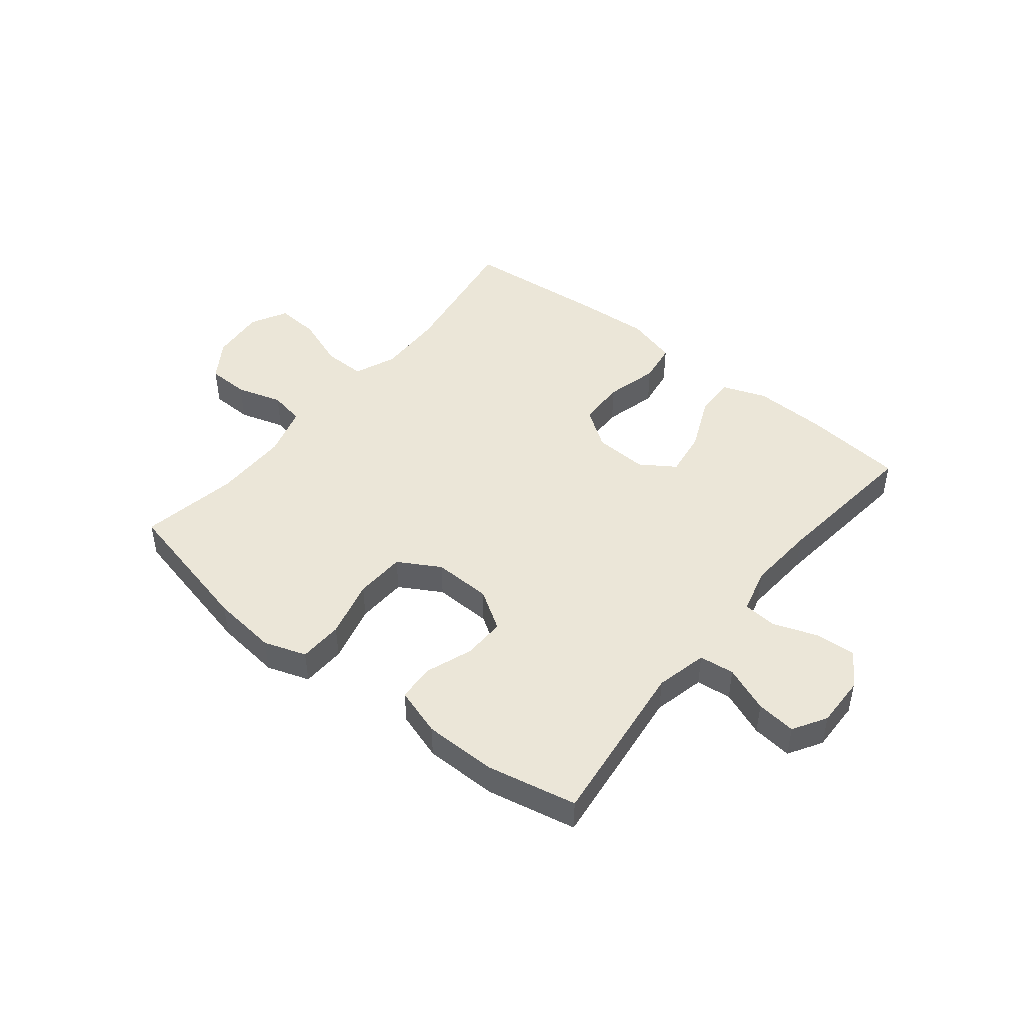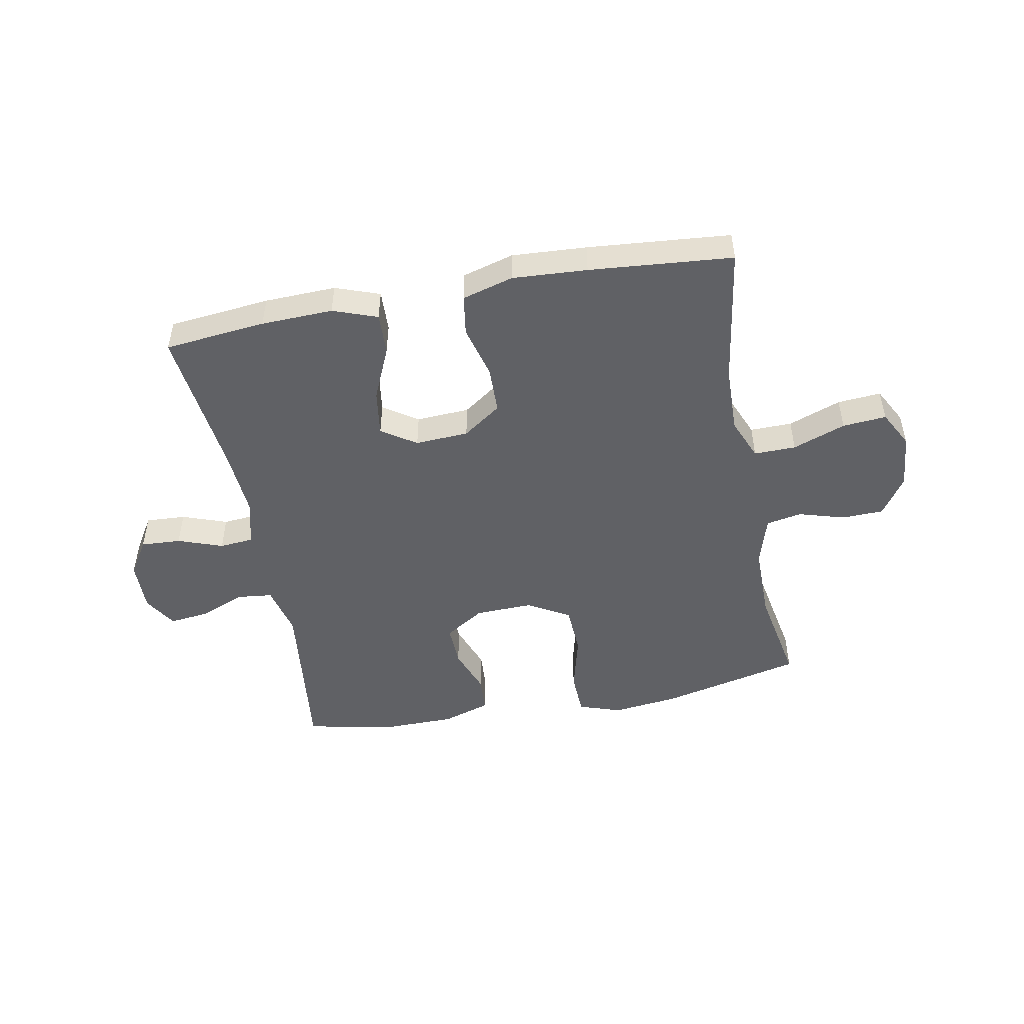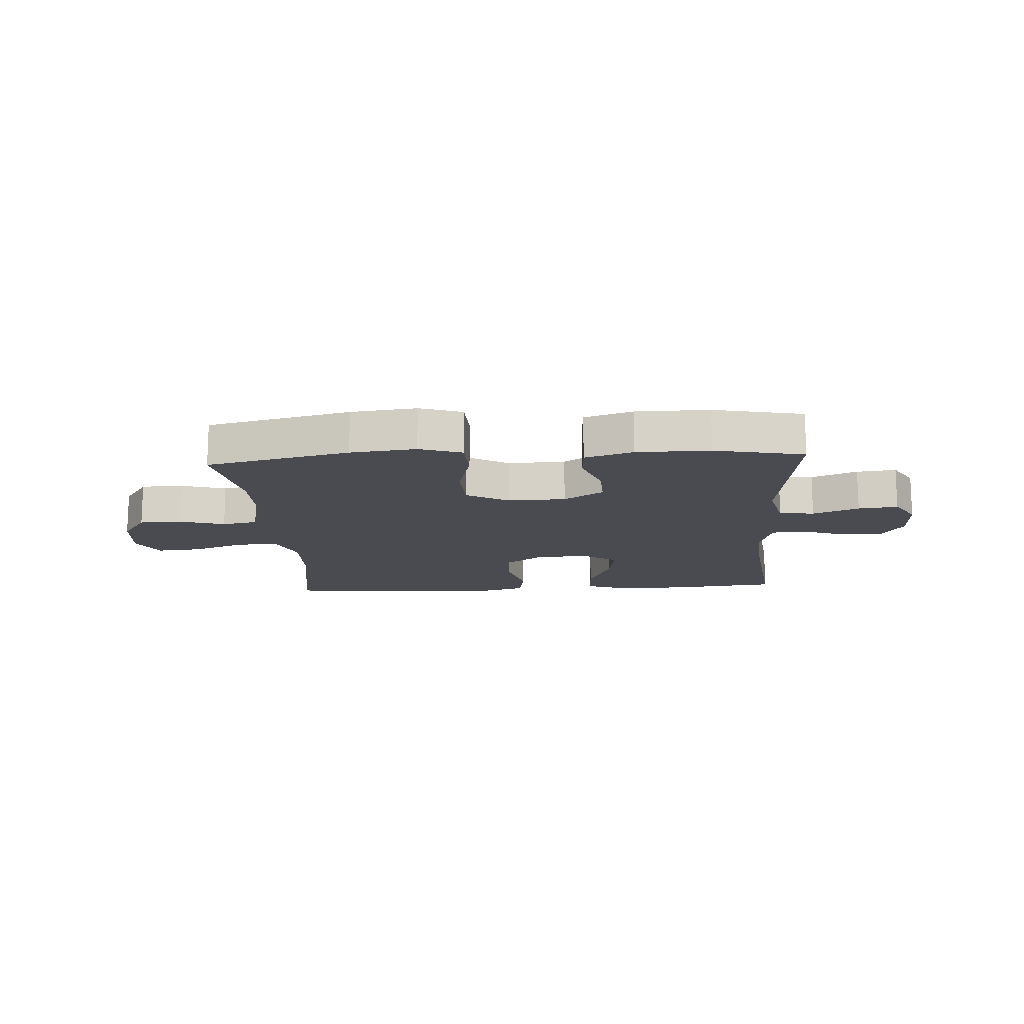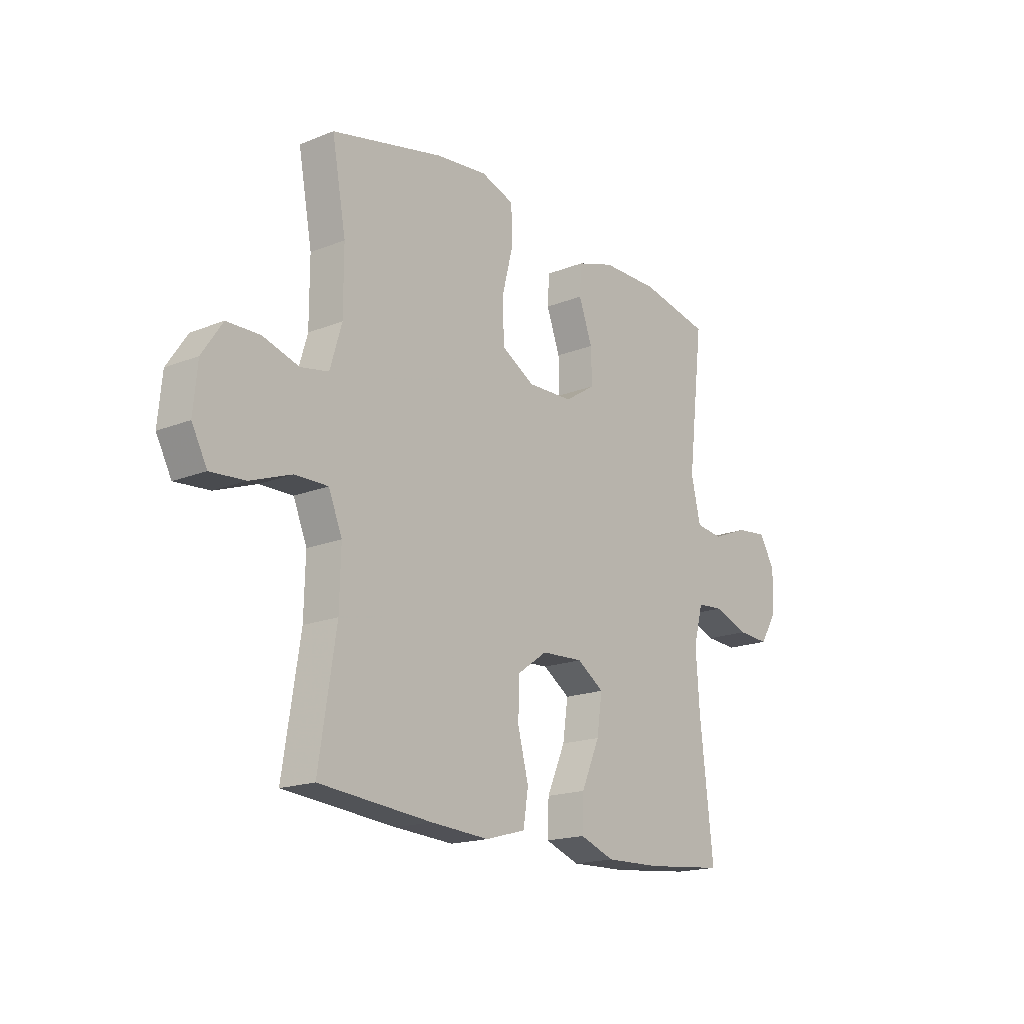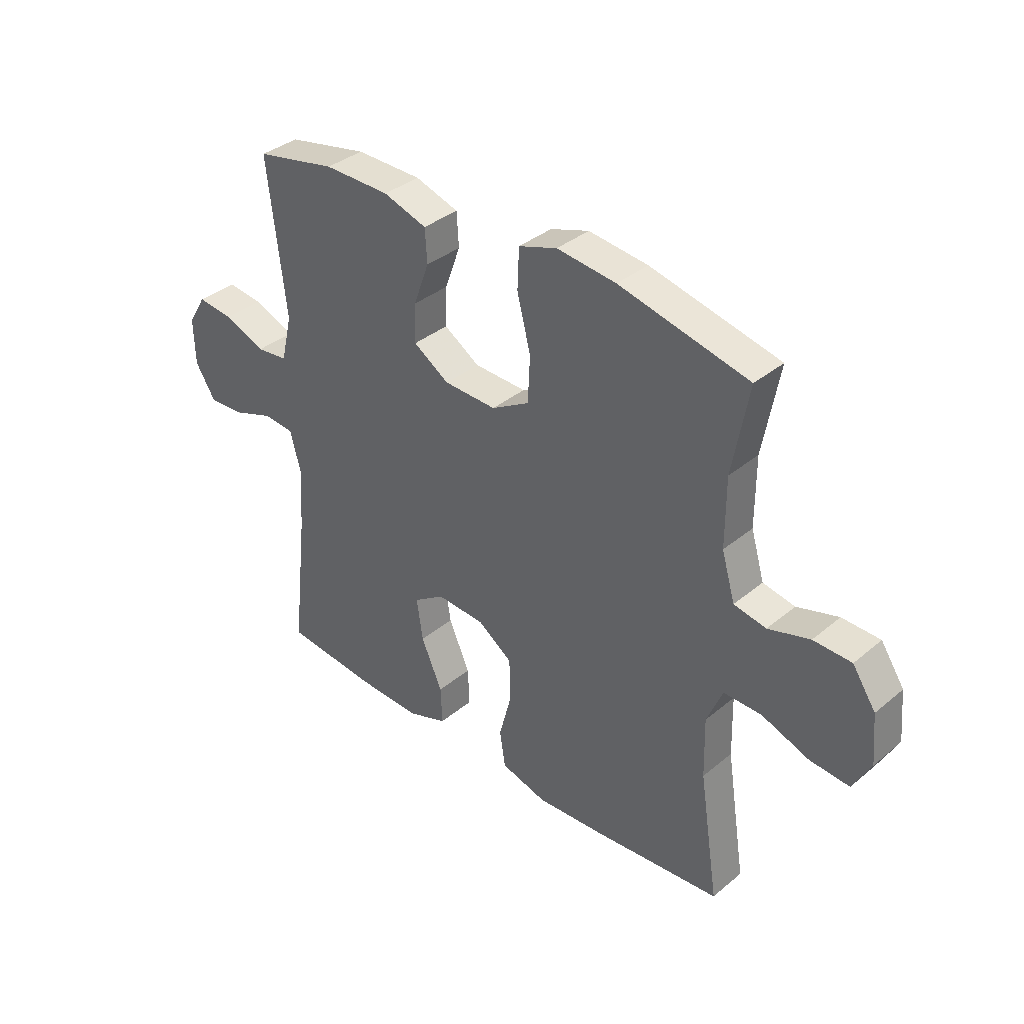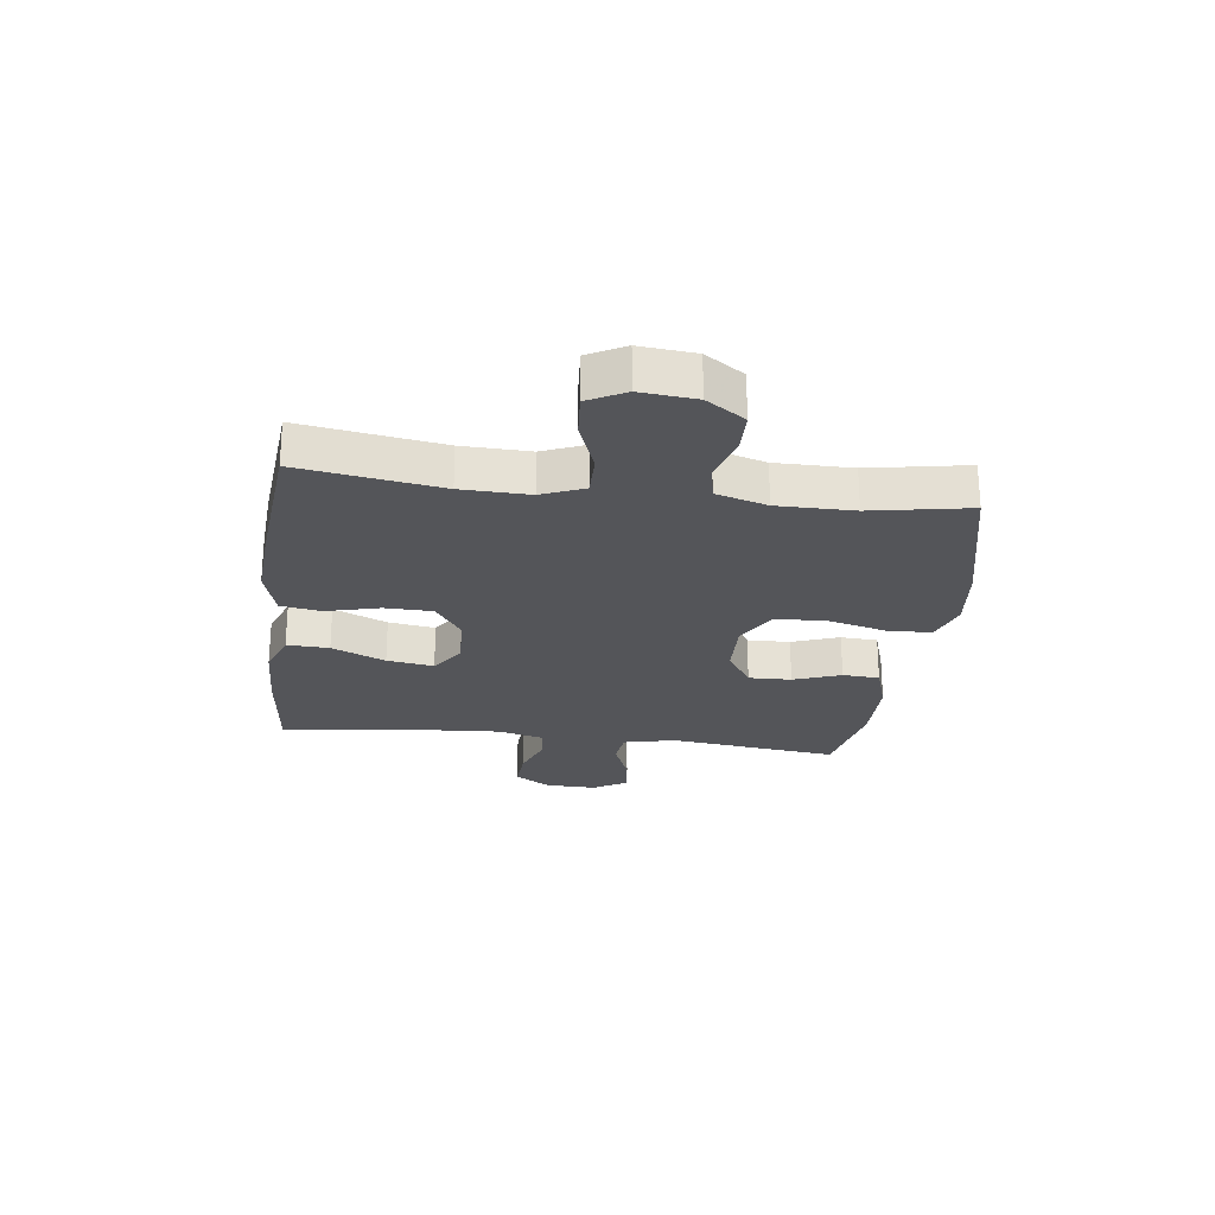
<metadata>
{"format":"obj","ext":"obj","renderer":"f3d","projection":"perspective","resolution":1024,"background":"white","views":[{"elev":46.3,"azim":38.7,"up":"+Y"},{"elev":-48.9,"azim":-169.2,"up":"+Y"},{"elev":-14.6,"azim":3.6,"up":"+Y"},{"elev":-17.7,"azim":-51.8,"up":"+Z"},{"elev":36.3,"azim":-137.1,"up":"+Z"},{"elev":-24.7,"azim":-97.3,"up":"+Y"}]}
</metadata>
<code>
v 0.5 0.07 -0.5
v 0.323 0.07 -0.518
v 0.198 0.07 -0.522
v 0.121 0.07 -0.494
v 0.124 0.07 -0.421
v 0.165 0.07 -0.328
v 0.177 0.07 -0.247
v 0.117 0.07 -0.207
v 0.024 0.07 -0.212
v -0.043 0.07 -0.259
v -0.045 0.07 -0.342
v -0.021 0.07 -0.434
v -0.032 0.07 -0.505
v -0.121 0.07 -0.53
v -0.251 0.07 -0.522
v -0.5 0.07 -0.5
v -0.462 0.07 -0.256
v -0.459 0.07 -0.139
v -0.489 0.07 -0.066
v -0.562 0.07 -0.067
v -0.654 0.07 -0.101
v -0.73 0.07 -0.107
v -0.764 0.07 -0.043
v -0.755 0.07 0.053
v -0.71 0.07 0.12
v -0.637 0.07 0.122
v -0.557 0.07 0.098
v -0.495 0.07 0.11
v -0.469 0.07 0.198
v -0.469 0.07 0.33
v -0.5 0.07 0.5
v -0.251 0.07 0.558
v -0.137 0.07 0.571
v -0.063 0.07 0.546
v -0.06 0.07 0.469
v -0.086 0.07 0.367
v -0.082 0.07 0.279
v -0.009 0.07 0.237
v 0.092 0.07 0.24
v 0.161 0.07 0.284
v 0.159 0.07 0.358
v 0.129 0.07 0.44
v 0.133 0.07 0.504
v 0.217 0.07 0.531
v 0.344 0.07 0.532
v 0.5 0.07 0.5
v 0.465 0.07 0.205
v 0.486 0.07 0.115
v 0.547 0.07 0.108
v 0.627 0.07 0.14
v 0.696 0.07 0.148
v 0.731 0.07 0.09
v 0.729 0.07 0.001
v 0.69 0.07 -0.061
v 0.62 0.07 -0.057
v 0.542 0.07 -0.029
v 0.483 0.07 -0.034
v 0.462 0.07 -0.113
v 0.47 0.07 -0.233
v 0.5 0 -0.5
v 0.323 0 -0.518
v 0.198 0 -0.522
v 0.121 0 -0.494
v 0.124 0 -0.421
v 0.165 0 -0.328
v 0.177 0 -0.247
v 0.117 0 -0.207
v 0.024 0 -0.212
v -0.043 0 -0.259
v -0.045 0 -0.342
v -0.021 0 -0.434
v -0.032 0 -0.505
v -0.121 0 -0.53
v -0.251 0 -0.522
v -0.5 0 -0.5
v -0.462 0 -0.256
v -0.459 0 -0.139
v -0.489 0 -0.066
v -0.562 0 -0.067
v -0.654 0 -0.101
v -0.73 0 -0.107
v -0.764 0 -0.043
v -0.755 0 0.053
v -0.71 0 0.12
v -0.637 0 0.122
v -0.557 0 0.098
v -0.495 0 0.11
v -0.469 0 0.198
v -0.469 0 0.33
v -0.5 0 0.5
v -0.251 0 0.558
v -0.137 0 0.571
v -0.063 0 0.546
v -0.06 0 0.469
v -0.086 0 0.367
v -0.082 0 0.279
v -0.009 0 0.237
v 0.092 0 0.24
v 0.161 0 0.284
v 0.159 0 0.358
v 0.129 0 0.44
v 0.133 0 0.504
v 0.217 0 0.531
v 0.344 0 0.532
v 0.5 0 0.5
v 0.465 0 0.205
v 0.486 0 0.115
v 0.547 0 0.108
v 0.627 0 0.14
v 0.696 0 0.148
v 0.731 0 0.09
v 0.729 0 0.001
v 0.69 0 -0.061
v 0.62 0 -0.057
v 0.542 0 -0.029
v 0.483 0 -0.034
v 0.462 0 -0.113
v 0.47 0 -0.233
f 54 55 56
f 53 54 56
f 52 53 56
f 51 52 56
f 50 51 56
f 49 50 56
f 48 49 56 57
f 47 48 57 58
f 45 46 47
f 44 45 47
f 43 44 47
f 42 43 47
f 41 42 47
f 40 41 47 58
f 34 35 36
f 33 34 36
f 32 33 36
f 31 32 36
f 30 31 36
f 29 30 36 37
f 28 29 37 38
f 25 26 27
f 24 25 27
f 23 24 27
f 22 23 27
f 21 22 27
f 20 21 27
f 19 20 27 28
f 28 38 39
f 19 28 39
f 18 19 39
f 15 16 17
f 14 15 17
f 13 14 17
f 12 13 17
f 11 12 17
f 10 11 17 18
f 4 5 6
f 3 4 6
f 2 3 6
f 1 2 6
f 59 1 6
f 59 6 7
f 58 59 7 8
f 40 58 8 9
f 18 39 40
f 10 18 40
f 9 10 40
f 115 114 113
f 115 113 112
f 115 112 111
f 115 111 110
f 115 110 109
f 115 109 108
f 116 115 108 107
f 117 116 107 106
f 106 105 104
f 106 104 103
f 106 103 102
f 106 102 101
f 106 101 100
f 117 106 100 99
f 95 94 93
f 95 93 92
f 95 92 91
f 95 91 90
f 95 90 89
f 96 95 89 88
f 97 96 88 87
f 86 85 84
f 86 84 83
f 86 83 82
f 86 82 81
f 86 81 80
f 86 80 79
f 87 86 79 78
f 98 97 87
f 98 87 78
f 98 78 77
f 76 75 74
f 76 74 73
f 76 73 72
f 76 72 71
f 76 71 70
f 77 76 70 69
f 65 64 63
f 65 63 62
f 65 62 61
f 65 61 60
f 65 60 118
f 66 65 118
f 67 66 118 117
f 68 67 117 99
f 99 98 77
f 99 77 69
f 99 69 68
f 1 60 61 2
f 2 61 62 3
f 3 62 63 4
f 4 63 64 5
f 5 64 65 6
f 6 65 66 7
f 7 66 67 8
f 8 67 68 9
f 9 68 69 10
f 10 69 70 11
f 11 70 71 12
f 12 71 72 13
f 13 72 73 14
f 14 73 74 15
f 15 74 75 16
f 16 75 76 17
f 17 76 77 18
f 18 77 78 19
f 19 78 79 20
f 20 79 80 21
f 21 80 81 22
f 22 81 82 23
f 23 82 83 24
f 24 83 84 25
f 25 84 85 26
f 26 85 86 27
f 27 86 87 28
f 28 87 88 29
f 29 88 89 30
f 30 89 90 31
f 31 90 91 32
f 32 91 92 33
f 33 92 93 34
f 34 93 94 35
f 35 94 95 36
f 36 95 96 37
f 37 96 97 38
f 38 97 98 39
f 39 98 99 40
f 40 99 100 41
f 41 100 101 42
f 42 101 102 43
f 43 102 103 44
f 44 103 104 45
f 45 104 105 46
f 46 105 106 47
f 47 106 107 48
f 48 107 108 49
f 49 108 109 50
f 50 109 110 51
f 51 110 111 52
f 52 111 112 53
f 53 112 113 54
f 54 113 114 55
f 55 114 115 56
f 56 115 116 57
f 57 116 117 58
f 58 117 118 59
f 59 118 60 1

</code>
